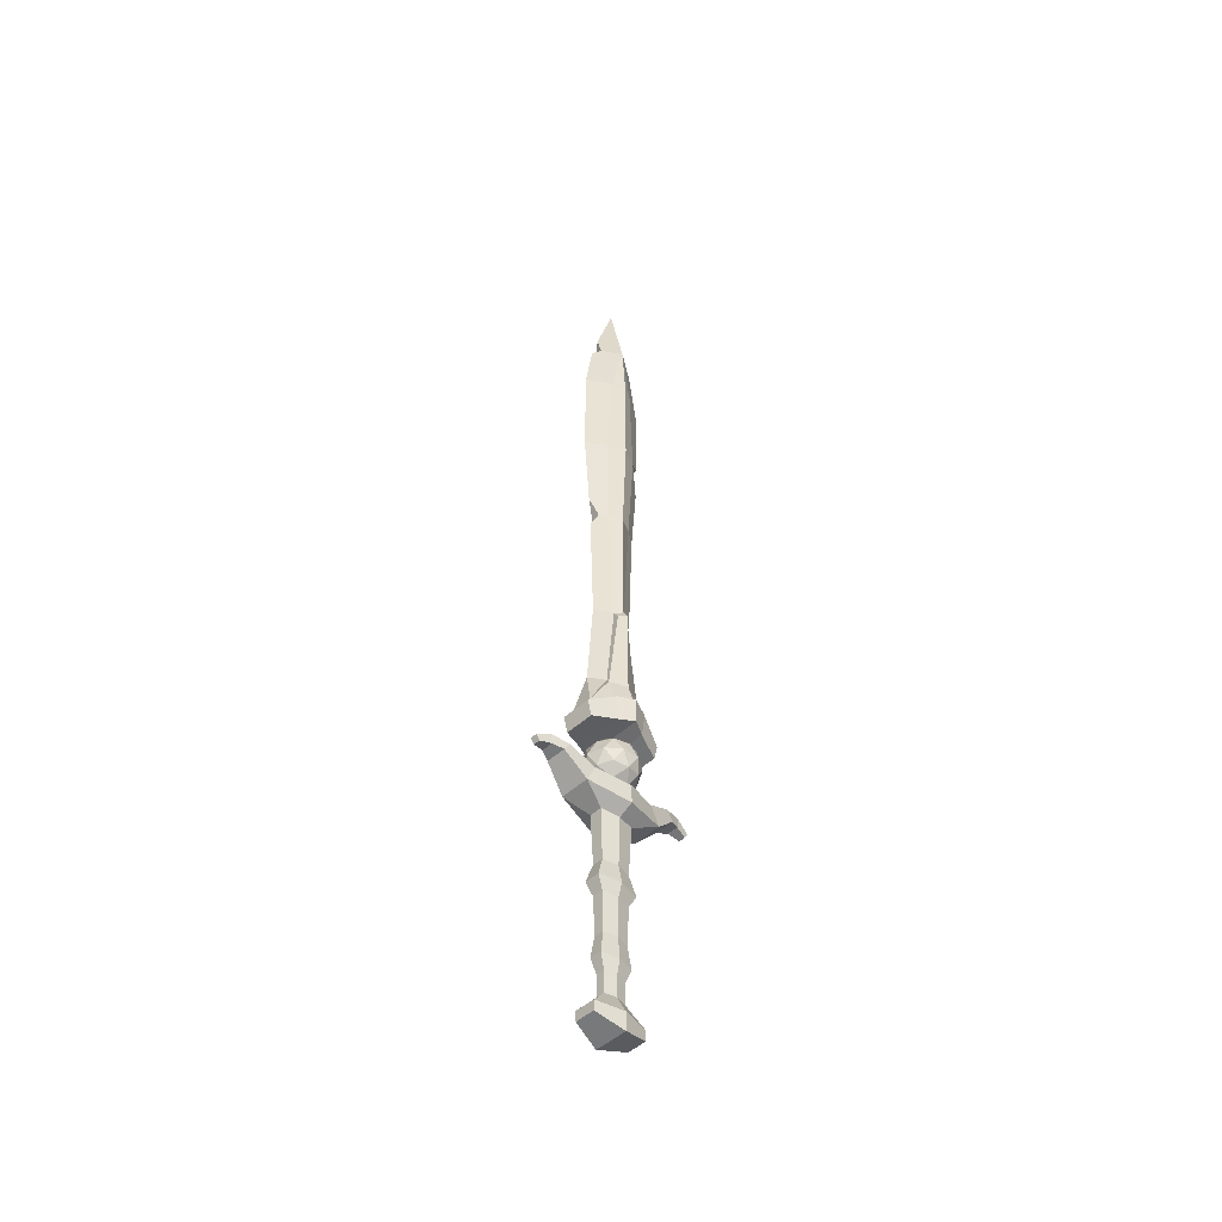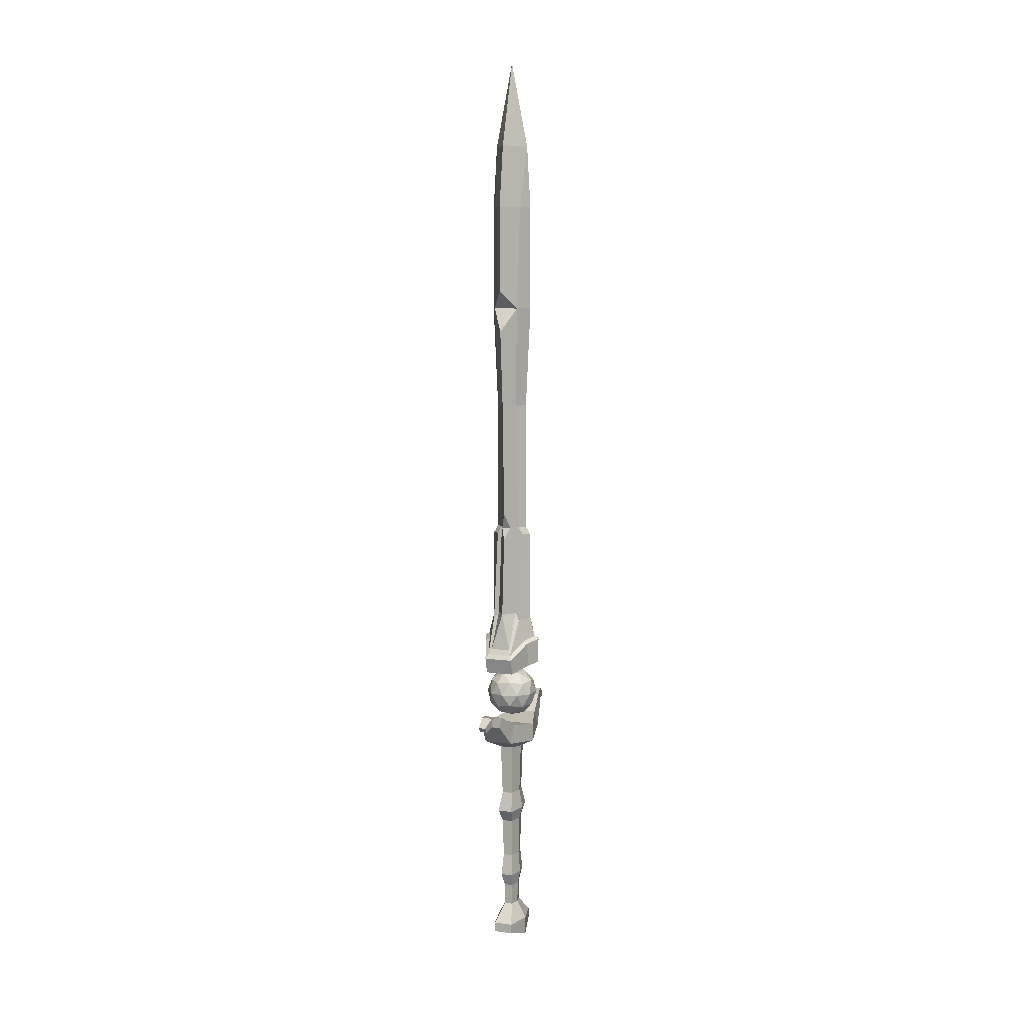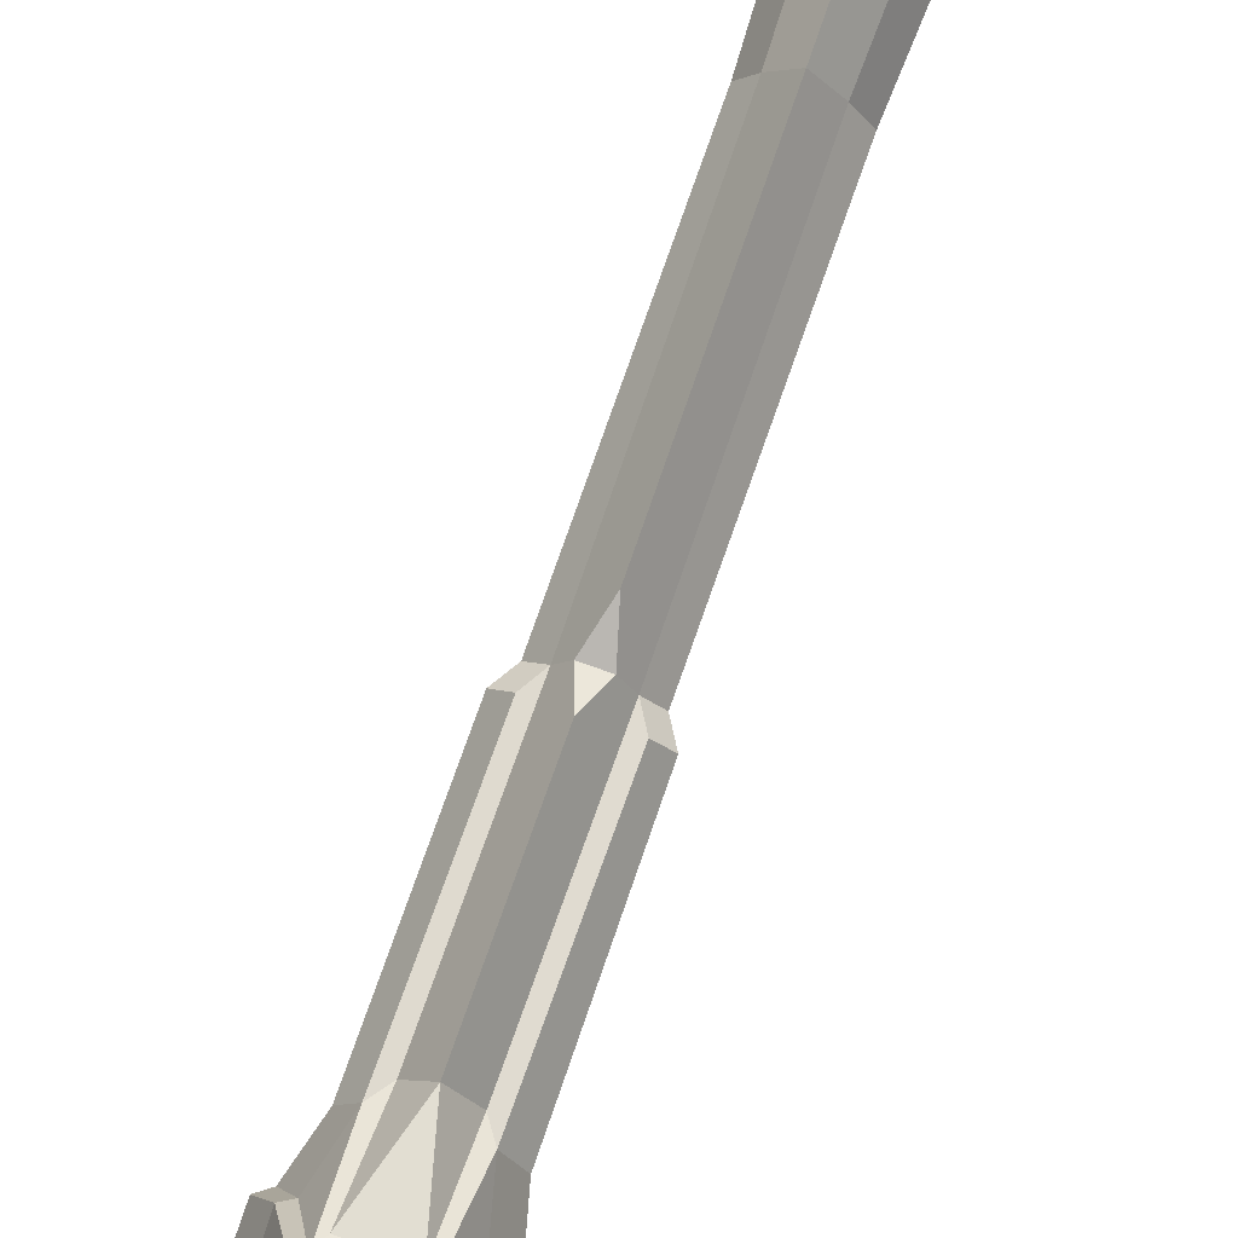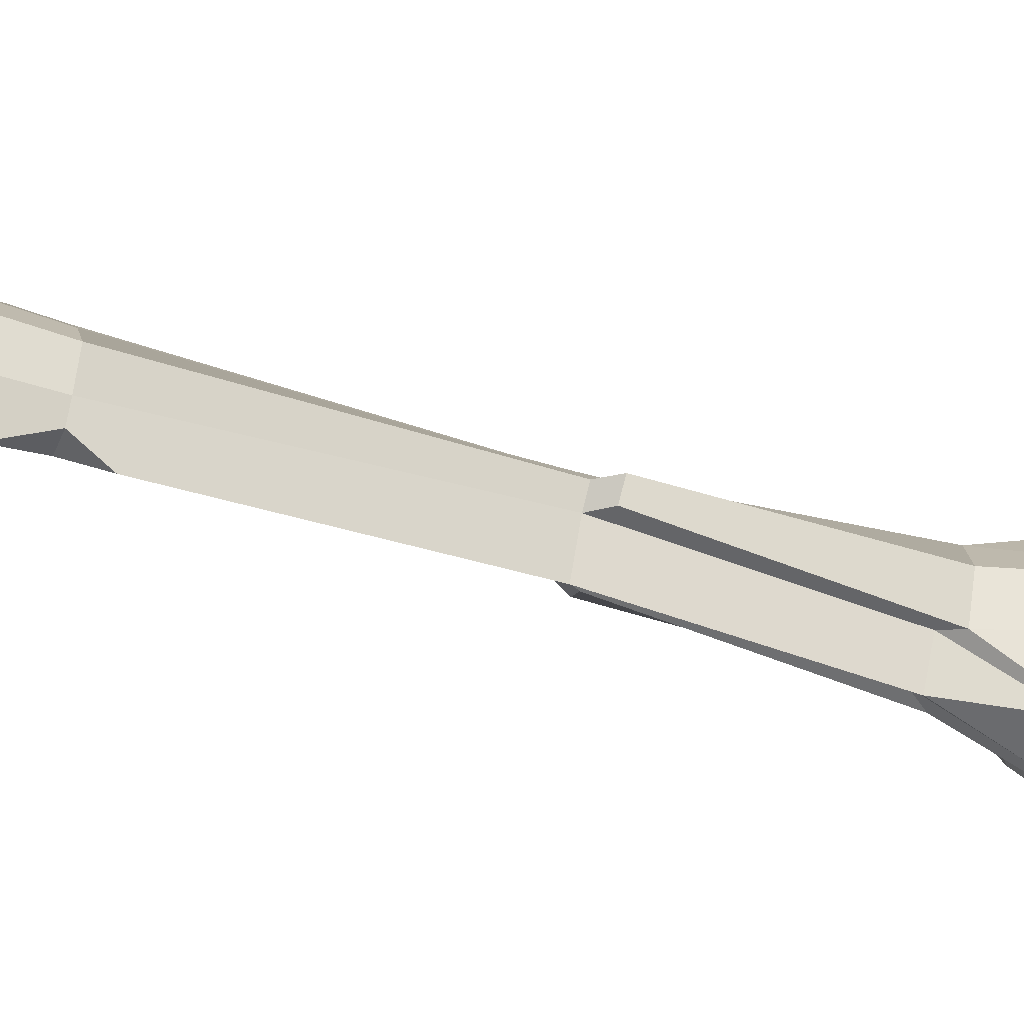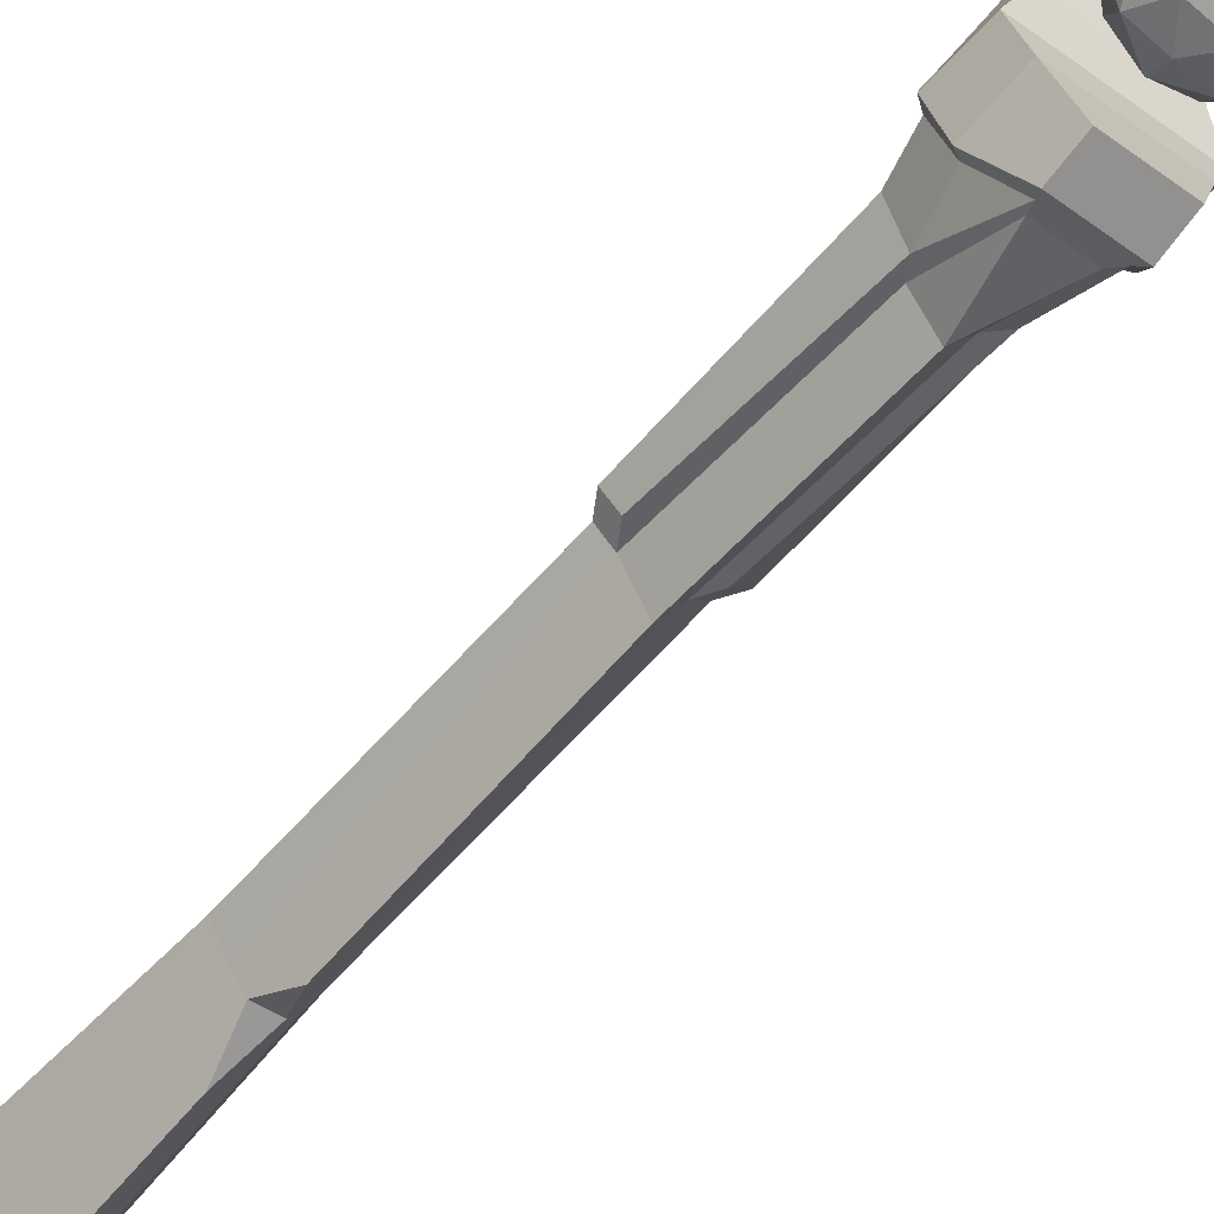
<metadata>
{"format":"obj","ext":"obj","renderer":"f3d","projection":"perspective","resolution":1024,"background":"white","views":[{"elev":-48.1,"azim":-134.3,"up":"+Y"},{"elev":7.8,"azim":21.2,"up":"+Y"},{"elev":76.6,"azim":19.3,"up":"+Z"},{"elev":-51.7,"azim":-109.0,"up":"+Z"},{"elev":-55.0,"azim":-38.9,"up":"+Z"}]}
</metadata>
<code>
v 0 0.2067 1e-06
v -0.007635 0.1885 -0.02849
v -0.02946 0.1885 -0.001543
v -0.01057 0.1885 0.02754
v 0.02293 0.1885 0.01857
v 0.02474 0.1885 -0.01606
v -0.02293 0.159 -0.01856
v -0.02474 0.159 0.01607
v 0.007635 0.159 0.02849
v 0.02946 0.159 0.001545
v 0.01057 0.159 -0.02754
v 0 0.1408 1e-06
v -0.004488 0.2018 -0.01675
v -0.01732 0.2018 -0.000906
v -0.006214 0.2018 0.01619
v 0.01348 0.2018 0.01091
v 0.01454 0.2018 -0.009442
v -0.0218 0.1911 -0.01766
v -0.02353 0.1911 0.01528
v 0.007262 0.1911 0.0271
v 0.02802 0.1911 0.00147
v 0.01005 0.1911 -0.02619
v -0.01796 0.1737 -0.02766
v -0.03186 0.1737 0.008537
v -0.001726 0.1737 0.03294
v 0.03079 0.1737 0.01182
v 0.02076 0.1737 -0.02563
v 0.001726 0.1737 -0.03293
v -0.03079 0.1737 -0.01182
v -0.02075 0.1737 0.02563
v 0.01796 0.1737 0.02766
v 0.03186 0.1737 -0.008535
v -0.02802 0.1564 -0.001467
v -0.01005 0.1564 0.02619
v 0.0218 0.1564 0.01766
v 0.02353 0.1564 -0.01528
v -0.007261 0.1564 -0.0271
v -0.01348 0.1457 -0.01091
v -0.01454 0.1457 0.009445
v 0.004488 0.1457 0.01675
v 0.01732 0.1457 0.000909
v 0.006214 0.1457 -0.01619
v -0.01239 0.2392 -0.04279
v -0.01239 0.2392 0.04279
v 0 1.007 0
v 0.01239 0.2392 -0.04279
v 0.01239 0.2392 0.04279
v 0.01189 0.2851 0.01791
v -0.01189 0.2851 0.01791
v -0.01189 0.2851 -0.01792
v 0.01189 0.2851 -0.01792
v 0.01991 0.5639 0
v 0.01189 0.5639 0.01697
v -0.01189 0.5639 0.01697
v -0.01991 0.5639 0
v -0.01189 0.5639 -0.01697
v 0.01189 0.5639 -0.01697
v 0.02607 0.6916 0
v 0.01558 0.6916 0.02221
v -0.01558 0.6916 0.02221
v -0.02607 0.6916 0
v -0.01558 0.6916 -0.02221
v 0.01558 0.6916 -0.02221
v 0.02119 0.9007 0
v -0.02119 0.9007 0
v 0.0175 0.8227 -0.01578
v -0.0175 0.8227 -0.01578
v -0.02581 0.8227 0
v -0.0175 0.8227 0.01578
v 0.0175 0.8227 0.01578
v 0.02581 0.8227 0
v -0.005862 0.9007 -0.02355
v 0 0.8227 -0.04418
v 0 0.6916 -0.0446
v -0.005799 0.5639 -0.02574
v 0 0.2851 -0.03597
v 0 0.2851 0.03597
v 0 0.5639 0.03408
v 0 0.8227 0.04417
v 0 0.9007 0.03257
v 0.01189 0.4007 -0.007053
v 0 0.4007 -0.02804
v -0.01189 0.4007 -0.007053
v -0.01991 0.4007 -1e-06
v -0.01189 0.4007 0.00705
v -0.005506 0.4007 0.02153
v 0.01189 0.4007 0.00705
v 0.01991 0.4007 -1e-06
v -0.01196 -0.1586 -0.03344
v -0.01196 -0.1586 0.03344
v -0.01822 0.1137 -0.05093
v -0.01822 0.1137 0.05093
v 0.01822 0.1137 -0.05093
v 0.01822 0.1137 0.05093
v 0.01196 -0.1586 -0.03344
v 0.01196 -0.1586 0.03344
v 0.03015 0.1068 0
v -0.03015 0.1068 0
v -0.0198 -0.1684 0
v 0.0198 -0.1684 0
v 0.007973 -0.1239 0
v 0.004821 -0.1239 0.01347
v -0.004821 -0.1239 0.01347
v -0.007973 -0.1239 0
v -0.004821 -0.1239 -0.01347
v 0.004821 -0.1239 -0.01347
v 0.0198 -0.1462 0
v 0.01196 -0.1462 -0.03344
v -0.01196 -0.1462 -0.03344
v -0.0198 -0.1462 0
v -0.01196 -0.1462 0.03344
v 0.01196 -0.1462 0.03344
v 0.01071 -0.004422 0
v 0.006471 -0.004421 0.01808
v -0.006471 -0.004421 0.01808
v -0.01071 -0.004421 0
v -0.006471 -0.004421 -0.01808
v 0.006471 -0.004421 -0.01808
v 0.01539 0.011 0
v 0.009299 0.011 0.02601
v -0.009299 0.011 0.02601
v -0.01539 0.011 0
v -0.009299 0.011 -0.026
v 0.009299 0.011 -0.026
v 0.01082 0.03536 0
v 0.006536 0.03536 0.01828
v -0.006536 0.03536 0.01828
v -0.01082 0.03536 0
v -0.006536 0.03536 -0.01828
v 0.006536 0.03536 -0.01828
v 0.03015 0.1299 0
v -0.03015 0.1299 0
v -0.01822 0.1368 0.0397
v 0.01822 0.1368 0.0397
v -0.01822 0.1368 -0.03971
v 0.01822 0.1368 -0.03971
v -0.01244 0.1413 0.07758
v 0.01244 0.1413 0.07757
v 0.01244 0.1536 0.06986
v -0.01244 0.1536 0.06986
v -0.01244 0.1413 -0.07757
v 0.01244 0.1413 -0.07757
v -0.01244 0.1536 -0.06986
v 0.01244 0.1536 -0.06986
v 0.01283 0.09781 0
v 0.007751 0.1002 0.02167
v -0.00775 0.1002 0.02167
v -0.01283 0.09781 0
v -0.00775 0.1002 -0.02167
v 0.007751 0.1002 -0.02167
v 0 0.714 0.04453
v 0 0.6617 0.04214
v 0 0.4205 0.02877
v 0 0.3856 0.02913
v 0.005757 0.4007 0.02124
v 0 0.5888 -0.03613
v 0 0.5454 -0.03339
v 0.007244 0.5639 -0.02367
v 0.008667 0.9007 -0.01924
v 0 0.9268 -0.02456
v 0 0.8907 -0.03406
v -0.007116 0.1448 0.08972
v 0.007117 0.1448 0.08972
v 0.007117 0.157 0.0919
v -0.007116 0.157 0.0919
v 0.007117 0.1448 -0.08972
v -0.007116 0.1448 -0.08972
v -0.007116 0.157 -0.0919
v 0.007117 0.157 -0.0919
v -0.004197 0.141 0.104
v 0.004197 0.141 0.104
v 0.004197 0.1474 0.1085
v -0.004197 0.1474 0.1085
v 0.004197 0.141 -0.104
v -0.004197 0.141 -0.104
v -0.004197 0.1474 -0.1085
v 0.004197 0.1474 -0.1085
v -0.01789 0.2763 0.0207
v -0.02499 0.2485 0.01895
v -0.0154 0.2325 0.04679
v 0.03291 0.2524 -0
v 0.02655 0.2765 1e-06
v 0.01789 0.2763 0.0207
v 0.02499 0.2485 0.01895
v -0.01789 0.2763 -0.0207
v -0.02499 0.2485 -0.01895
v -0.03291 0.2524 -0
v -0.02655 0.2765 1e-06
v 0.01789 0.2763 -0.0207
v 0.02499 0.2485 -0.01895
v 0.0154 0.2325 -0.04679
v -0.0259 0.391 -1e-06
v -0.01789 0.391 -0.006586
v -0.01789 0.391 0.006583
v 0.0259 0.391 -1e-06
v 0.01789 0.391 0.006583
v 0.01789 0.391 -0.006586
v -0.0154 0.2325 -0.04679
v 0.0154 0.2325 0.04679
v -0.01823 0.2271 -0.05108
v -0.02993 0.2452 -0.02065
v -0.01802 0.2075 -0.04628
v -0.02945 0.214 -0.01677
v 0.01823 0.2271 -0.05108
v 0.01802 0.2075 -0.04628
v 0.02993 0.2452 -0.02065
v 0.02945 0.214 -0.01677
v -0.0384 0.2483 -0
v -0.03794 0.2167 -0
v 0.0384 0.2483 -0
v 0.03794 0.2167 -0
v -0.02993 0.2452 0.02065
v -0.02945 0.214 0.01677
v 0.02993 0.2452 0.02065
v 0.02945 0.214 0.01677
v 0.01823 0.2271 0.05108
v 0.01802 0.2075 0.04627
v -0.01823 0.2271 0.05108
v -0.01802 0.2075 0.04627
v 0.005195 -0.09684 -0.01452
v -0.005195 -0.09684 -0.01452
v -0.008593 -0.09684 0
v -0.005195 -0.09684 0.01452
v 0.005195 -0.09684 0.01452
v 0.008593 -0.09684 0
v 0.005798 -0.05316 0.0162
v -0.005798 -0.05316 0.0162
v -0.009592 -0.05316 0
v -0.005798 -0.05316 -0.0162
v 0.005798 -0.05316 -0.0162
v 0.009593 -0.05316 0
v 0.007278 -0.08077 -0.02034
v -0.007278 -0.08077 -0.02034
v -0.01204 -0.08077 0
v -0.007278 -0.08077 0.02034
v 0.007278 -0.08077 0.02034
v 0.01204 -0.08077 0
f 1 13 14
f 13 2 18
f 13 18 14
f 14 18 3
f 1 14 15
f 14 3 19
f 14 19 15
f 15 19 4
f 1 15 16
f 15 4 20
f 15 20 16
f 16 20 5
f 1 16 17
f 16 5 21
f 16 21 17
f 17 21 6
f 1 17 13
f 17 6 22
f 17 22 13
f 13 22 2
f 2 28 23
f 28 11 37
f 28 37 23
f 23 37 7
f 3 29 24
f 29 7 33
f 29 33 24
f 24 33 8
f 4 30 25
f 30 8 34
f 30 34 25
f 25 34 9
f 5 31 26
f 31 9 35
f 31 35 26
f 26 35 10
f 6 32 27
f 32 10 36
f 32 36 27
f 27 36 11
f 7 29 23
f 29 3 18
f 29 18 23
f 23 18 2
f 8 30 24
f 30 4 19
f 30 19 24
f 24 19 3
f 9 31 25
f 31 5 20
f 31 20 25
f 25 20 4
f 10 32 26
f 32 6 21
f 32 21 26
f 26 21 5
f 11 28 27
f 28 2 22
f 28 22 27
f 27 22 6
f 12 39 38
f 39 8 33
f 39 33 38
f 38 33 7
f 12 40 39
f 40 9 34
f 40 34 39
f 39 34 8
f 12 41 40
f 41 10 35
f 41 35 40
f 40 35 9
f 12 42 41
f 42 11 36
f 42 36 41
f 41 36 10
f 12 38 42
f 38 7 37
f 38 37 42
f 42 37 11
f 178 179 180
f 181 182 183 184
f 44 77 49
f 46 43 76
f 185 186 187 188
f 189 190 191
f 87 88 52 53
f 54 55 84 85
f 83 84 55 56
f 75 157 82 83 56
f 57 52 88 81
f 53 52 58 59
f 60 61 55 54
f 56 55 61 62
f 74 156 75 56 62
f 63 58 52 57
f 70 71 64
f 69 79 80 65
f 65 68 69
f 67 68 65
f 72 161 73 67 65
f 64 71 66
f 65 80 45
f 64 159 160 45
f 73 74 62 67
f 62 61 68 67
f 69 68 61 60
f 59 58 71 70
f 66 71 58 63
f 66 73 161 159 64
f 63 74 73 66
f 57 158 156 74 63
f 81 82 157 158 57
f 77 47 48
f 155 153 86
f 60 152 59
f 59 151 60
f 80 79 70 64
f 45 160 72 65
f 45 80 64
f 51 76 82 81
f 83 82 76 50
f 185 188 192 193
f 194 192 188 178
f 154 155 86
f 183 182 195 196
f 197 195 182 189
f 103 104 110 111
f 131 132 133 134
f 112 107 101 102
f 99 100 96 90
f 111 112 102 103
f 108 109 105 106
f 135 132 131 136
f 109 110 104 105
f 95 100 99 89
f 106 101 107 108
f 236 237 231 226
f 235 236 226 227
f 227 228 234 235
f 233 234 228 229
f 232 233 229 230
f 230 231 237 232
f 108 107 100 95
f 95 89 109 108
f 89 99 110 109
f 111 110 99 90
f 90 96 112 111
f 100 107 112 96
f 114 113 119 120
f 115 114 120 121
f 121 122 116 115
f 117 116 122 123
f 118 117 123 124
f 124 119 113 118
f 120 119 125 126
f 121 120 126 127
f 127 128 122 121
f 123 122 128 129
f 124 123 129 130
f 130 125 119 124
f 126 125 145 146
f 127 126 146 147
f 148 128 127 147
f 129 128 148 149
f 130 129 149 150
f 150 145 125 130
f 98 92 133 132
f 170 171 172 173
f 94 97 131 134
f 91 98 132 135
f 97 93 136 131
f 174 175 176 177
f 92 94 138 137
f 94 134 139 138
f 134 133 140 139
f 133 92 137 140
f 93 91 141 142
f 91 135 143 141
f 135 136 144 143
f 136 93 142 144
f 97 94 146 145
f 94 92 147 146
f 92 98 148 147
f 98 91 149 148
f 91 93 150 149
f 93 97 145 150
f 77 44 47
f 76 43 50
f 46 76 51
f 60 151 79 69
f 54 78 152 60
f 59 152 78 53
f 79 151 59 70
f 85 86 153 78 54
f 49 77 154 86 85
f 87 155 154 77 48
f 78 153 155 87 53
f 158 157 75
f 156 158 75
f 160 159 72
f 159 161 72
f 198 186 185
f 178 188 187 179
f 184 183 199
f 189 182 181 190
f 201 200 202 203
f 200 204 205 202
f 204 206 207 205
f 208 201 203 209
f 206 210 211 207
f 212 208 209 213
f 210 214 215 211
f 214 216 217 215
f 216 218 219 217
f 218 212 213 219
f 186 198 200 201
f 198 191 204 200
f 202 205 207 203
f 191 190 206 204
f 187 186 201 208
f 190 181 210 206
f 203 207 211 209
f 179 187 208 212
f 181 184 214 210
f 209 211 215 213
f 184 199 216 214
f 199 180 218 216
f 217 219 213 215
f 180 179 212 218
f 137 138 163 162
f 138 139 164 163
f 139 140 165 164
f 140 137 162 165
f 142 141 167 166
f 141 143 168 167
f 143 144 169 168
f 144 142 166 169
f 162 163 171 170
f 163 164 172 171
f 164 165 173 172
f 165 162 170 173
f 166 167 175 174
f 167 168 176 175
f 168 169 177 176
f 169 166 174 177
f 44 49 178 180
f 46 51 189 191
f 84 83 193 192
f 83 50 185 193
f 85 84 192 194
f 49 85 194 178
f 88 87 196 195
f 87 48 183 196
f 81 88 195 197
f 51 81 197 189
f 50 43 198 185
f 48 47 199 183
f 43 46 191 198
f 47 44 180 199
f 106 105 221 220
f 105 104 222 221
f 223 222 104 103
f 103 102 224 223
f 102 101 225 224
f 220 225 101 106
f 227 226 114 115
f 115 116 228 227
f 229 228 116 117
f 230 229 117 118
f 118 113 231 230
f 226 231 113 114
f 220 221 233 232
f 221 222 234 233
f 235 234 222 223
f 223 224 236 235
f 224 225 237 236
f 232 237 225 220

</code>
